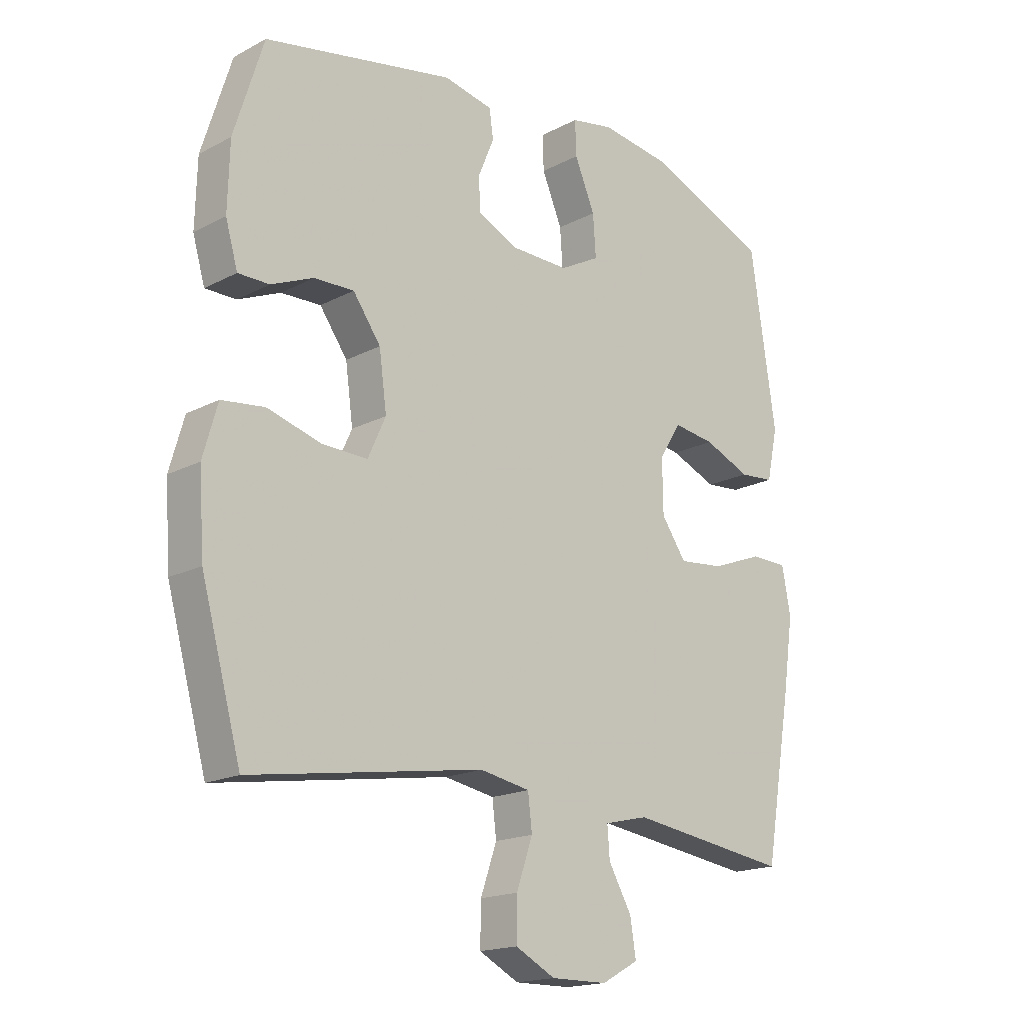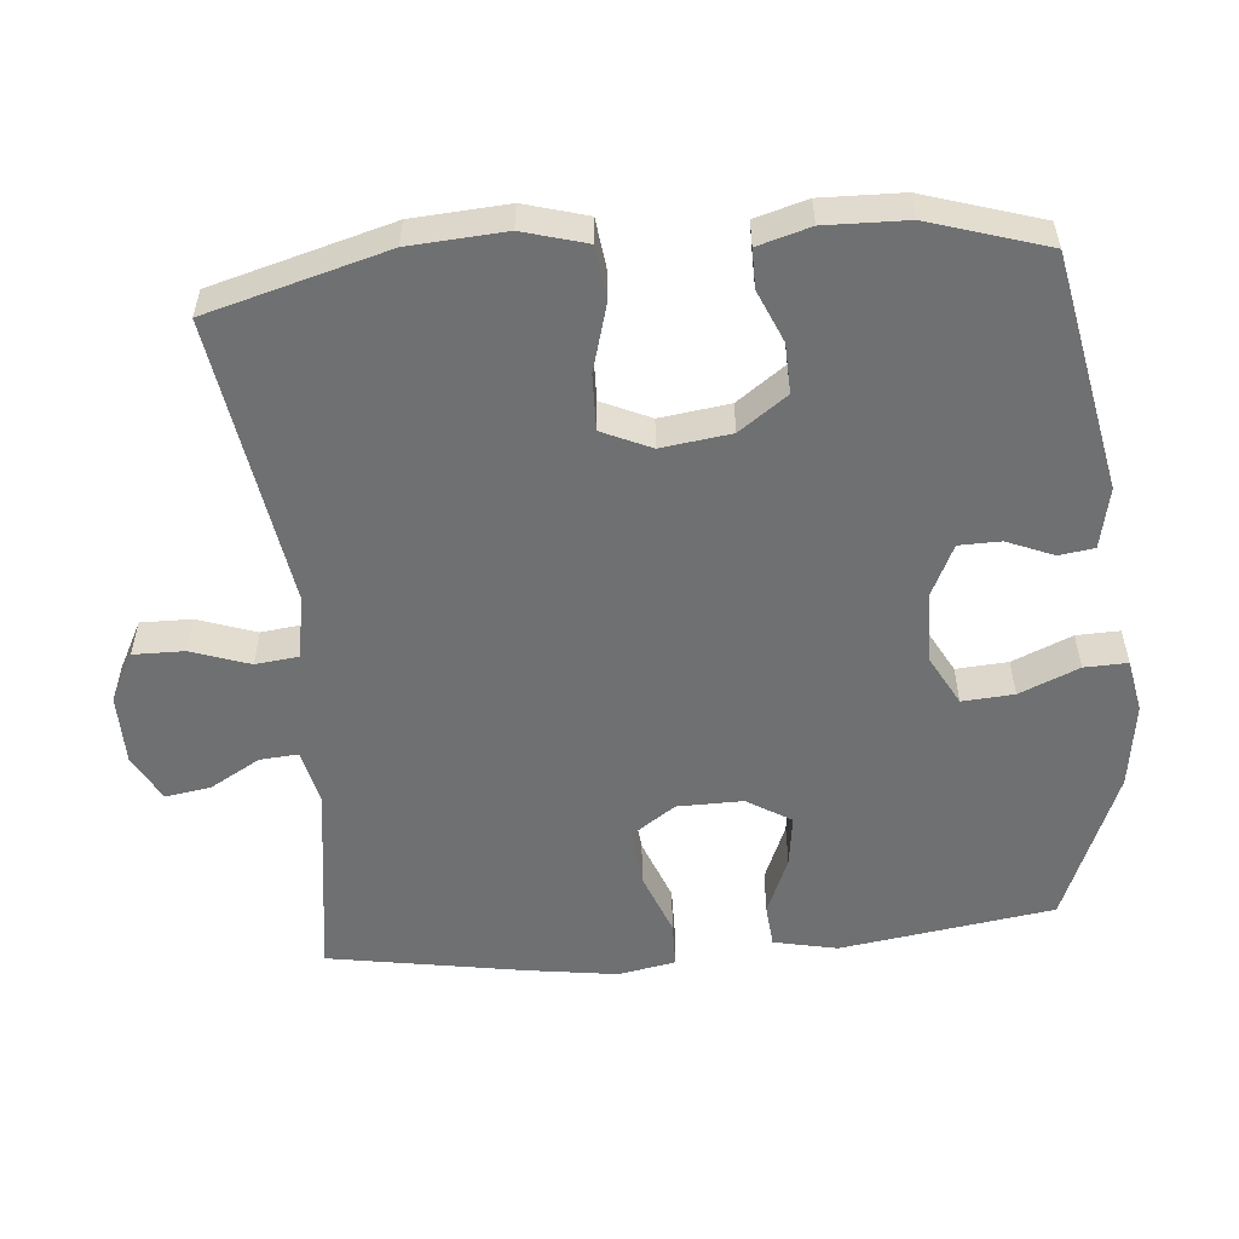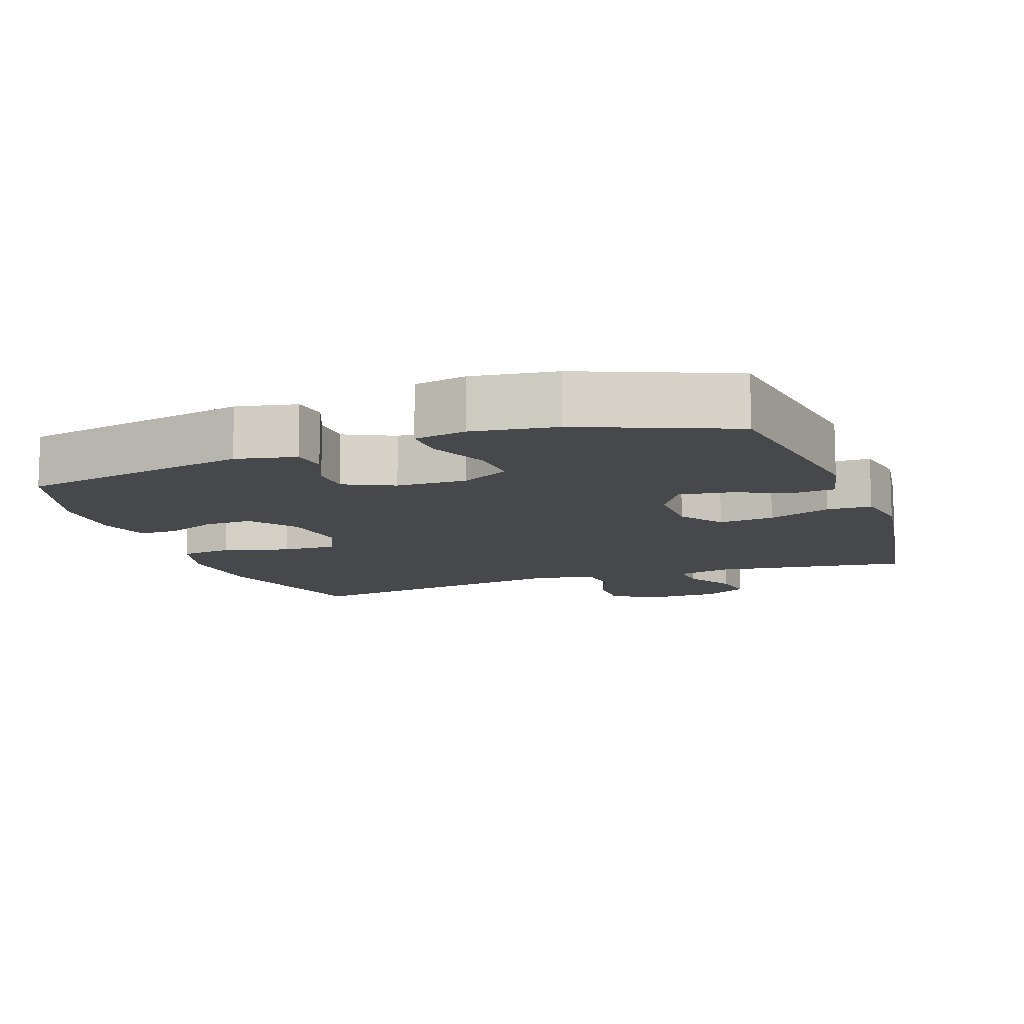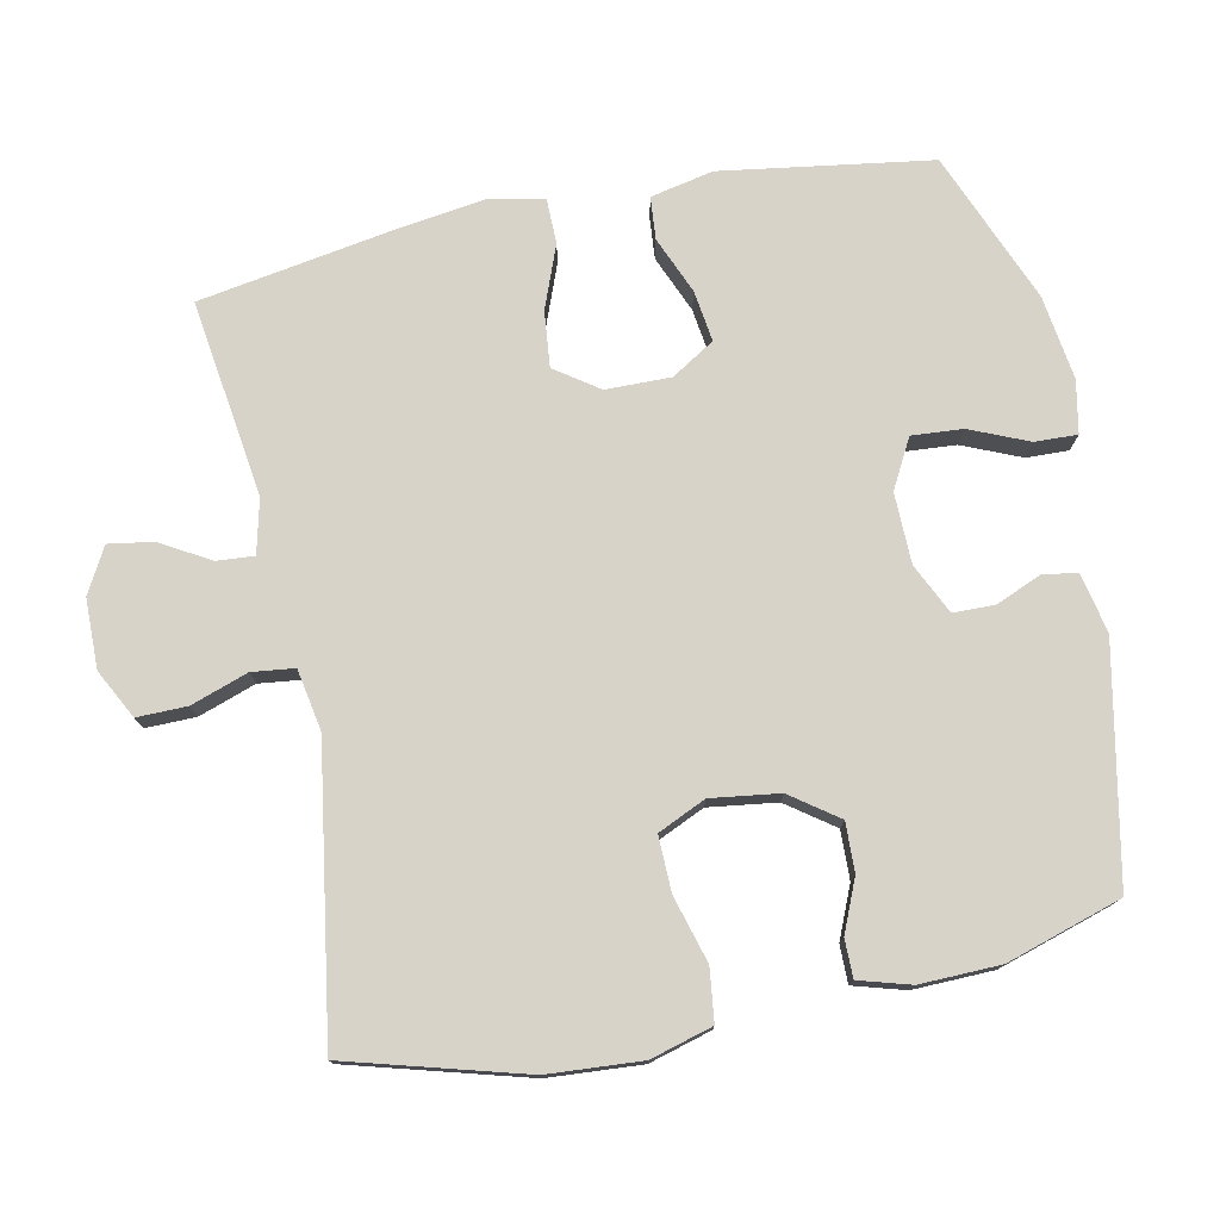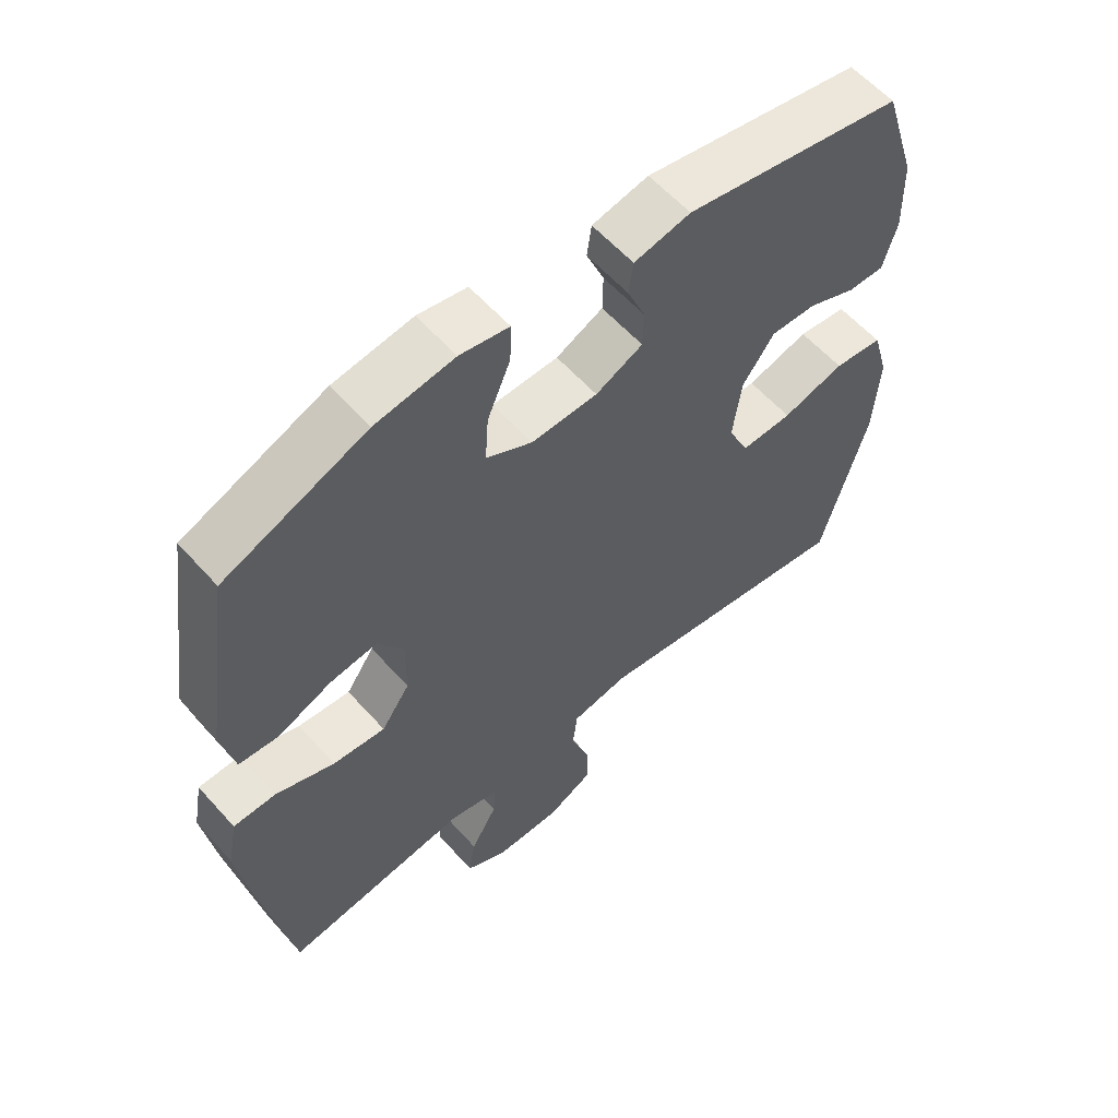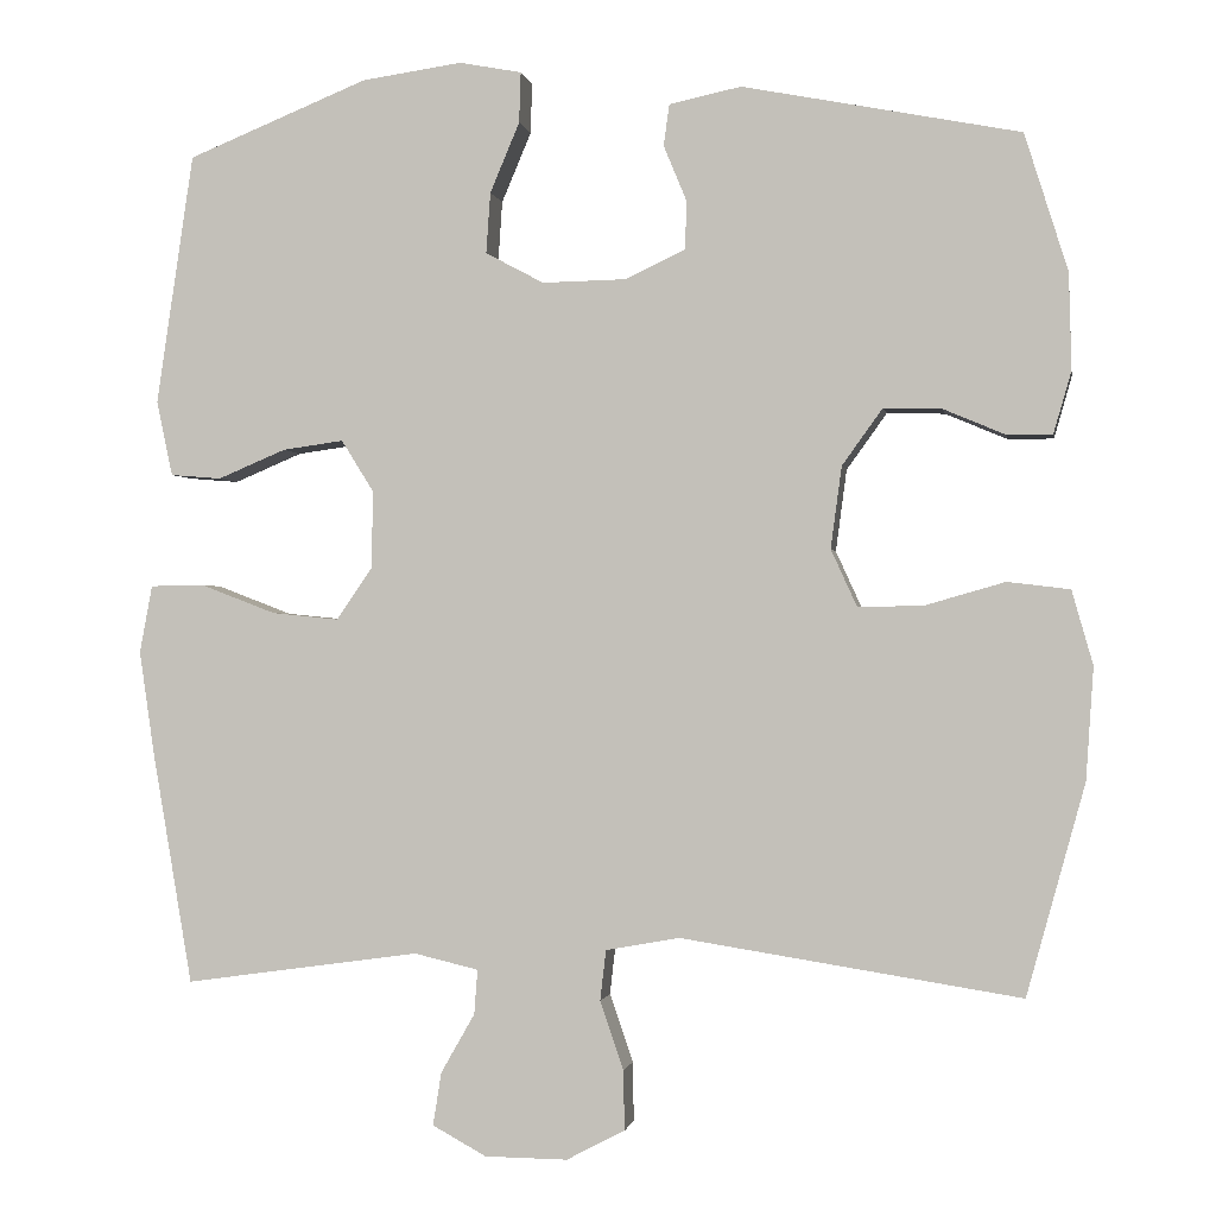
<metadata>
{"format":"obj","ext":"obj","renderer":"f3d","projection":"perspective","resolution":1024,"background":"white","views":[{"elev":-17.6,"azim":-44.1,"up":"+Z"},{"elev":-54.8,"azim":-84.9,"up":"+Y"},{"elev":-11.4,"azim":19.7,"up":"+Y"},{"elev":76.4,"azim":-101.5,"up":"+Y"},{"elev":59.1,"azim":138.6,"up":"+Z"},{"elev":-0.9,"azim":-170.4,"up":"+Z"}]}
</metadata>
<code>
v -0.5 0.07 -0.5
v -0.569 0.07 -0.25
v -0.578 0.07 -0.117
v -0.553 0.07 -0.029
v -0.479 0.07 -0.02
v -0.385 0.07 -0.047
v -0.307 0.07 -0.049
v -0.276 0.07 0.019
v -0.289 0.07 0.116
v -0.337 0.07 0.183
v -0.406 0.07 0.181
v -0.479 0.07 0.15
v -0.533 0.07 0.15
v -0.554 0.07 0.223
v -0.551 0.07 0.337
v -0.5 0.07 0.5
v -0.171 0.07 0.564
v -0.086 0.07 0.546
v -0.079 0.07 0.497
v -0.106 0.07 0.432
v -0.105 0.07 0.374
v -0.034 0.07 0.34
v 0.066 0.07 0.338
v 0.135 0.07 0.375
v 0.13 0.07 0.447
v 0.095 0.07 0.53
v 0.093 0.07 0.59
v 0.167 0.07 0.604
v 0.286 0.07 0.587
v 0.5 0.07 0.5
v 0.544 0.07 0.203
v 0.525 0.07 0.114
v 0.465 0.07 0.109
v 0.384 0.07 0.143
v 0.312 0.07 0.153
v 0.274 0.07 0.092
v 0.275 0.07 0
v 0.318 0.07 -0.062
v 0.397 0.07 -0.054
v 0.486 0.07 -0.02
v 0.55 0.07 -0.021
v 0.565 0.07 -0.101
v 0.547 0.07 -0.225
v 0.5 0.07 -0.5
v 0.221 0.07 -0.461
v 0.145 0.07 -0.479
v 0.149 0.07 -0.532
v 0.189 0.07 -0.602
v 0.199 0.07 -0.665
v 0.135 0.07 -0.7
v 0.037 0.07 -0.701
v -0.032 0.07 -0.665
v -0.031 0.07 -0.594
v -0.003 0.07 -0.513
v -0.01 0.07 -0.453
v -0.097 0.07 -0.437
v -0.5 0 -0.5
v -0.569 0 -0.25
v -0.578 0 -0.117
v -0.553 0 -0.029
v -0.479 0 -0.02
v -0.385 0 -0.047
v -0.307 0 -0.049
v -0.276 0 0.019
v -0.289 0 0.116
v -0.337 0 0.183
v -0.406 0 0.181
v -0.479 0 0.15
v -0.533 0 0.15
v -0.554 0 0.223
v -0.551 0 0.337
v -0.5 0 0.5
v -0.171 0 0.564
v -0.086 0 0.546
v -0.079 0 0.497
v -0.106 0 0.432
v -0.105 0 0.374
v -0.034 0 0.34
v 0.066 0 0.338
v 0.135 0 0.375
v 0.13 0 0.447
v 0.095 0 0.53
v 0.093 0 0.59
v 0.167 0 0.604
v 0.286 0 0.587
v 0.5 0 0.5
v 0.544 0 0.203
v 0.525 0 0.114
v 0.465 0 0.109
v 0.384 0 0.143
v 0.312 0 0.153
v 0.274 0 0.092
v 0.275 0 0
v 0.318 0 -0.062
v 0.397 0 -0.054
v 0.486 0 -0.02
v 0.55 0 -0.021
v 0.565 0 -0.101
v 0.547 0 -0.225
v 0.5 0 -0.5
v 0.221 0 -0.461
v 0.145 0 -0.479
v 0.149 0 -0.532
v 0.189 0 -0.602
v 0.199 0 -0.665
v 0.135 0 -0.7
v 0.037 0 -0.701
v -0.032 0 -0.665
v -0.031 0 -0.594
v -0.003 0 -0.513
v -0.01 0 -0.453
v -0.097 0 -0.437
f 52 53 54
f 51 52 54
f 50 51 54
f 49 50 54
f 48 49 54
f 47 48 54
f 46 47 54 55
f 45 46 55 56
f 43 44 45
f 42 43 45
f 41 42 45
f 40 41 45
f 39 40 45
f 38 39 45 56
f 32 33 34
f 31 32 34
f 30 31 34
f 29 30 34
f 28 29 34
f 27 28 34
f 26 27 34
f 25 26 34
f 24 25 34 35
f 23 24 35 36
f 18 19 20
f 17 18 20
f 16 17 20
f 15 16 20
f 14 15 20
f 13 14 20
f 12 13 20
f 11 12 20
f 10 11 20 21
f 9 10 21 22
f 4 5 6
f 3 4 6
f 2 3 6
f 1 2 6
f 56 1 6
f 56 6 7
f 56 7 8
f 38 56 8
f 37 38 8
f 23 36 37
f 22 23 37
f 9 22 37
f 8 9 37
f 110 109 108
f 110 108 107
f 110 107 106
f 110 106 105
f 110 105 104
f 110 104 103
f 111 110 103 102
f 112 111 102 101
f 101 100 99
f 101 99 98
f 101 98 97
f 101 97 96
f 101 96 95
f 112 101 95 94
f 90 89 88
f 90 88 87
f 90 87 86
f 90 86 85
f 90 85 84
f 90 84 83
f 90 83 82
f 90 82 81
f 91 90 81 80
f 92 91 80 79
f 76 75 74
f 76 74 73
f 76 73 72
f 76 72 71
f 76 71 70
f 76 70 69
f 76 69 68
f 76 68 67
f 77 76 67 66
f 78 77 66 65
f 62 61 60
f 62 60 59
f 62 59 58
f 62 58 57
f 62 57 112
f 63 62 112
f 64 63 112
f 64 112 94
f 64 94 93
f 93 92 79
f 93 79 78
f 93 78 65
f 93 65 64
f 1 57 58 2
f 2 58 59 3
f 3 59 60 4
f 4 60 61 5
f 5 61 62 6
f 6 62 63 7
f 7 63 64 8
f 8 64 65 9
f 9 65 66 10
f 10 66 67 11
f 11 67 68 12
f 12 68 69 13
f 13 69 70 14
f 14 70 71 15
f 15 71 72 16
f 16 72 73 17
f 17 73 74 18
f 18 74 75 19
f 19 75 76 20
f 20 76 77 21
f 21 77 78 22
f 22 78 79 23
f 23 79 80 24
f 24 80 81 25
f 25 81 82 26
f 26 82 83 27
f 27 83 84 28
f 28 84 85 29
f 29 85 86 30
f 30 86 87 31
f 31 87 88 32
f 32 88 89 33
f 33 89 90 34
f 34 90 91 35
f 35 91 92 36
f 36 92 93 37
f 37 93 94 38
f 38 94 95 39
f 39 95 96 40
f 40 96 97 41
f 41 97 98 42
f 42 98 99 43
f 43 99 100 44
f 44 100 101 45
f 45 101 102 46
f 46 102 103 47
f 47 103 104 48
f 48 104 105 49
f 49 105 106 50
f 50 106 107 51
f 51 107 108 52
f 52 108 109 53
f 53 109 110 54
f 54 110 111 55
f 55 111 112 56
f 56 112 57 1

</code>
